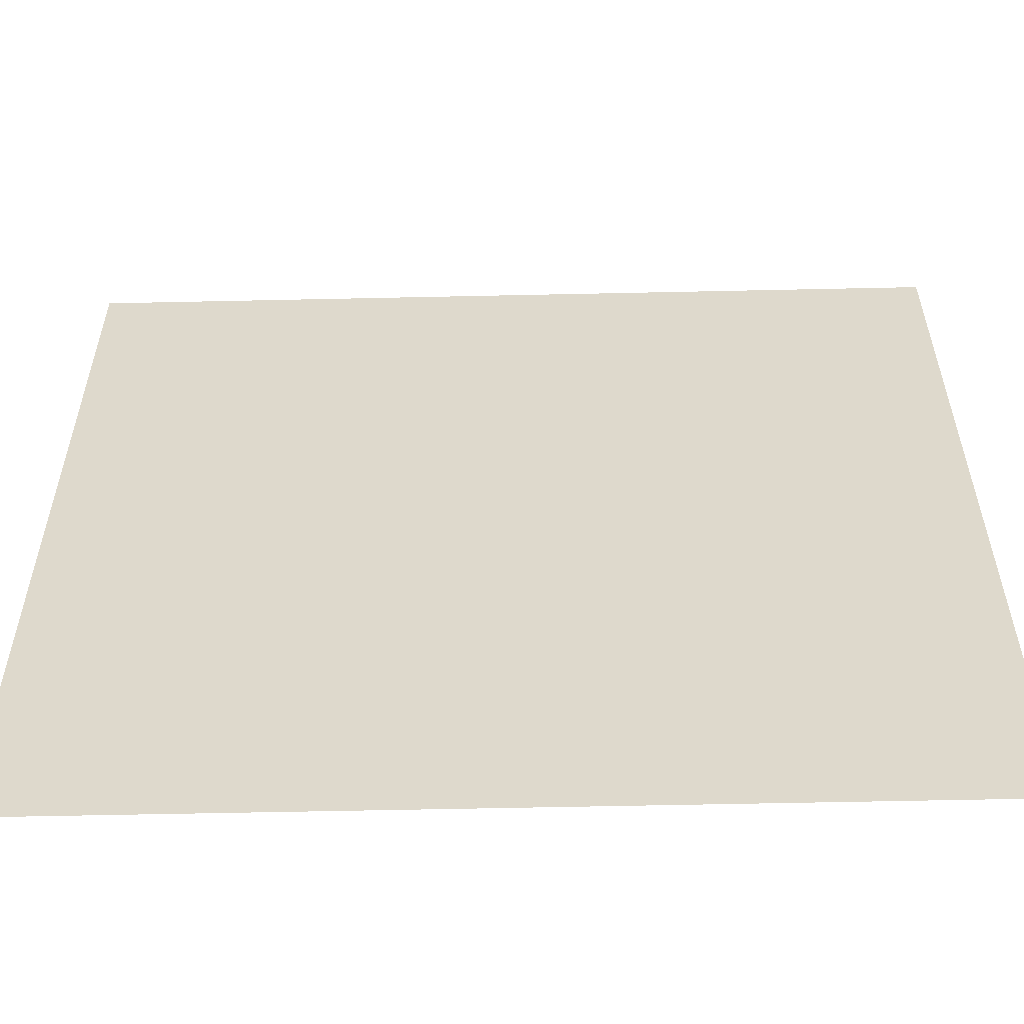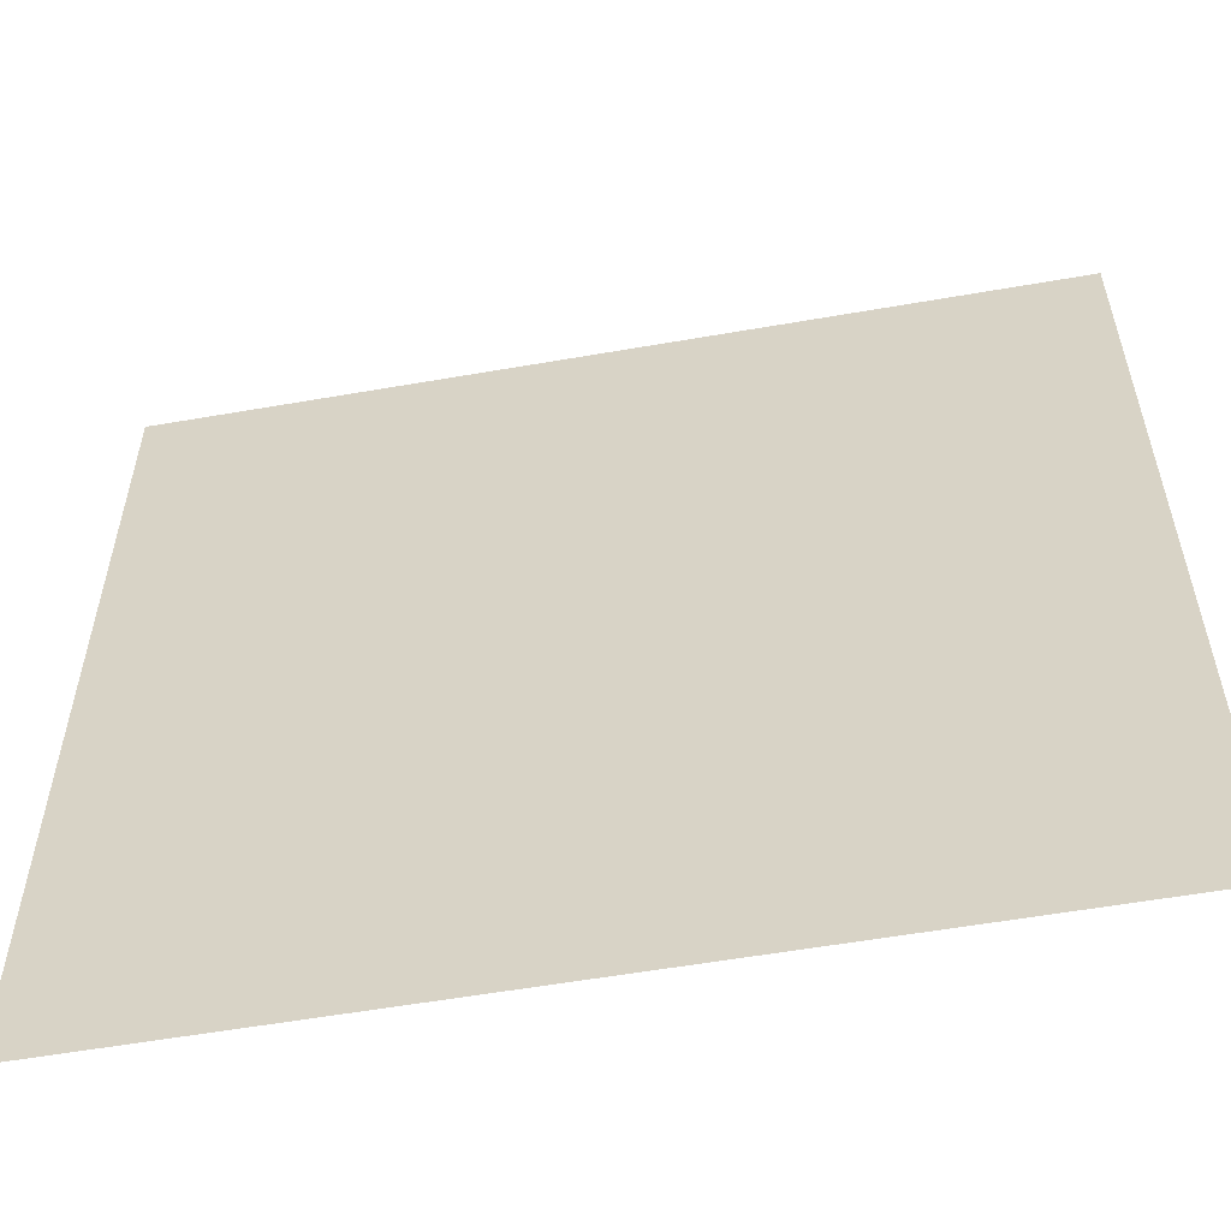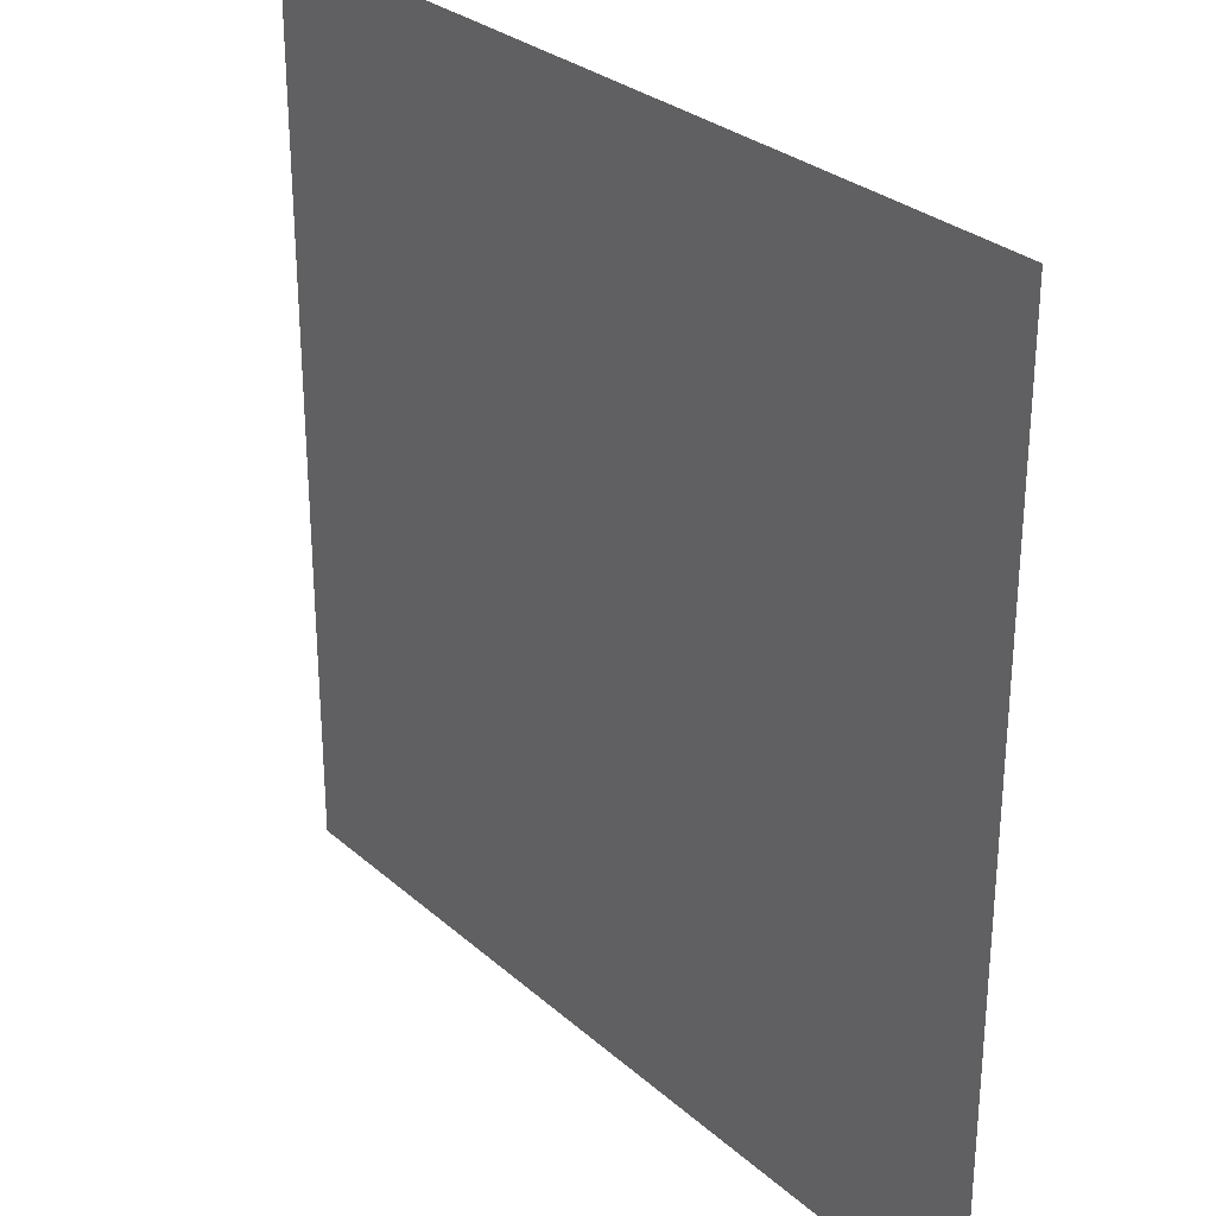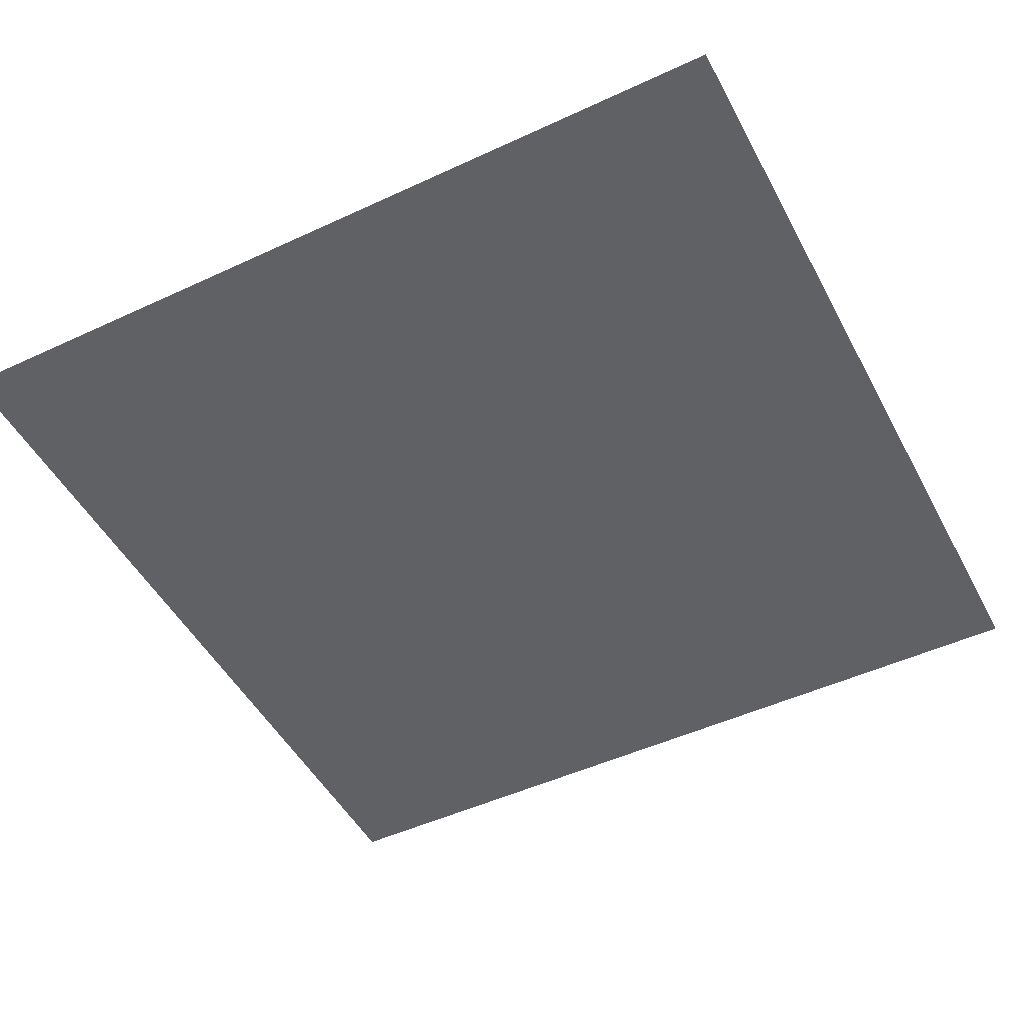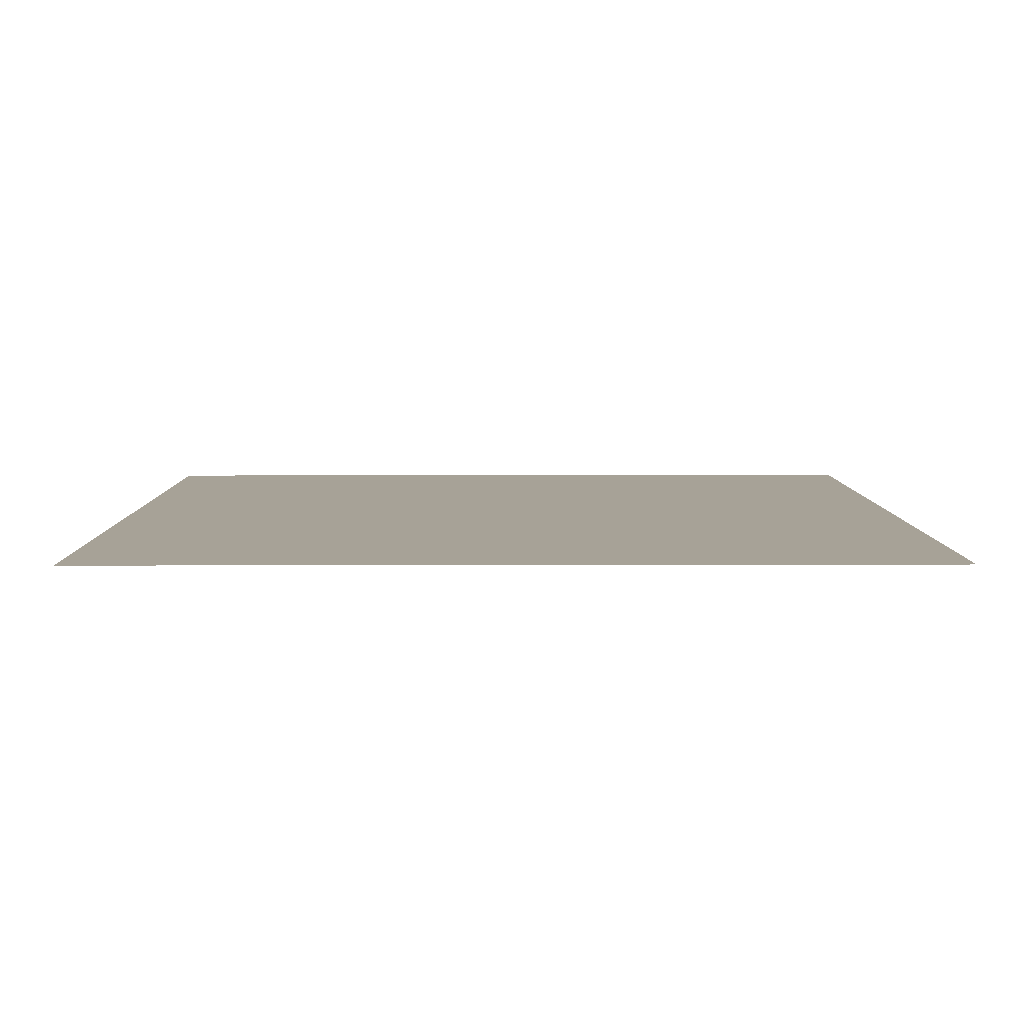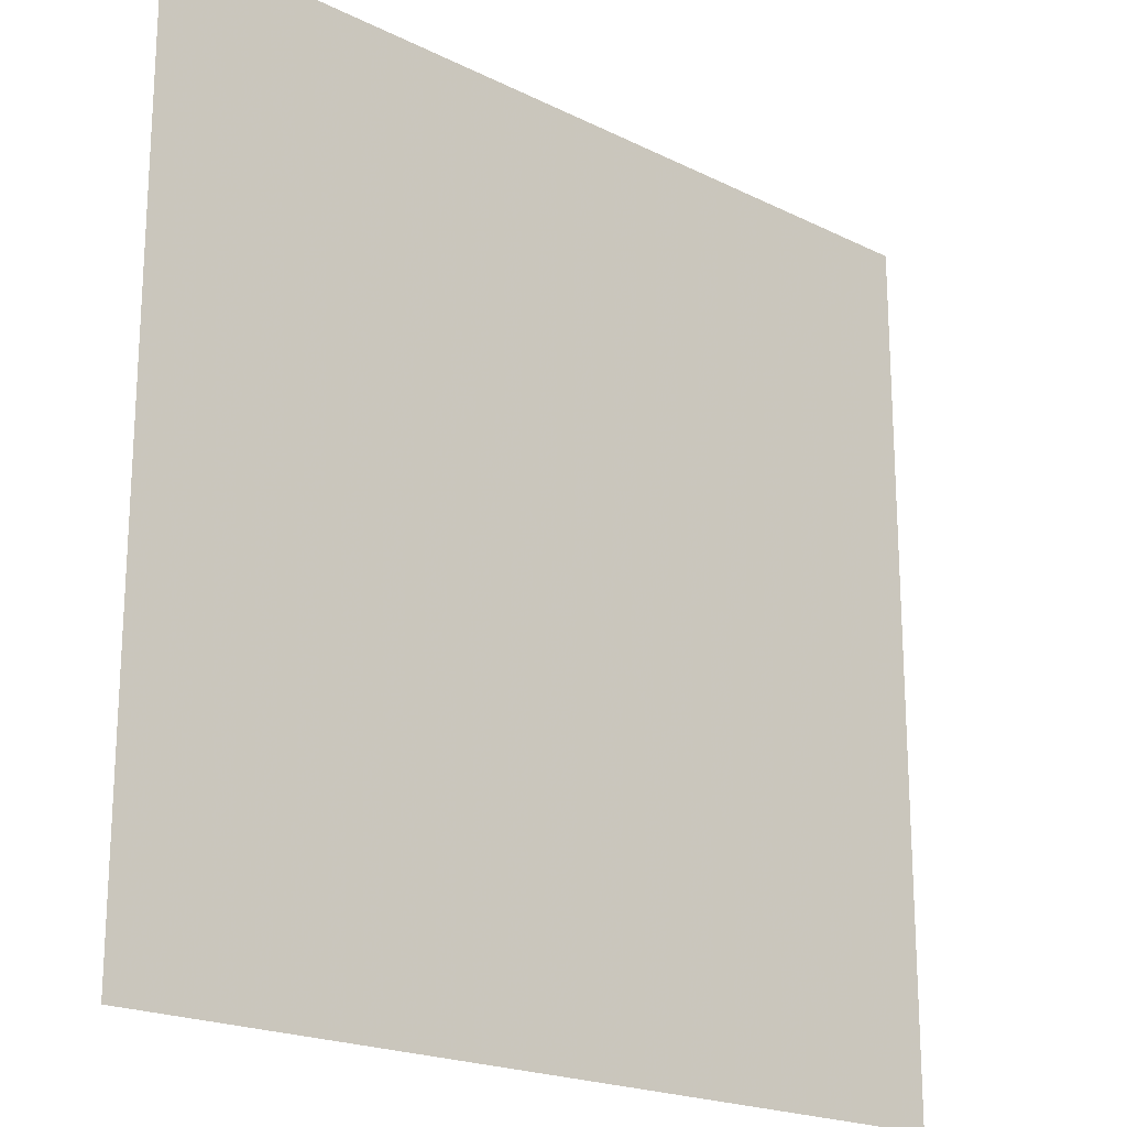
<metadata>
{"format":"obj","ext":"obj","renderer":"f3d","projection":"perspective","resolution":1024,"background":"white","views":[{"elev":-57.5,"azim":-178.7,"up":"+Y"},{"elev":-57.0,"azim":10.3,"up":"+Y"},{"elev":29.2,"azim":-128.1,"up":"+Y"},{"elev":-48.9,"azim":117.3,"up":"+Z"},{"elev":6.6,"azim":89.5,"up":"+Z"},{"elev":-20.2,"azim":137.8,"up":"+Y"}]}
</metadata>
<code>
v 0 0 -3
v 0 1 -3
v 1 1 -3
v 1 0 -3
v 1 -1 -3
v 0 -1 -3
v -1 -1 -3
v -1 0 -3
v -1 1 -3
o mesh
g default
f 1 2 3 4
f 1 4 5 6
f 1 6 7 8
f 1 8 9 2

</code>
